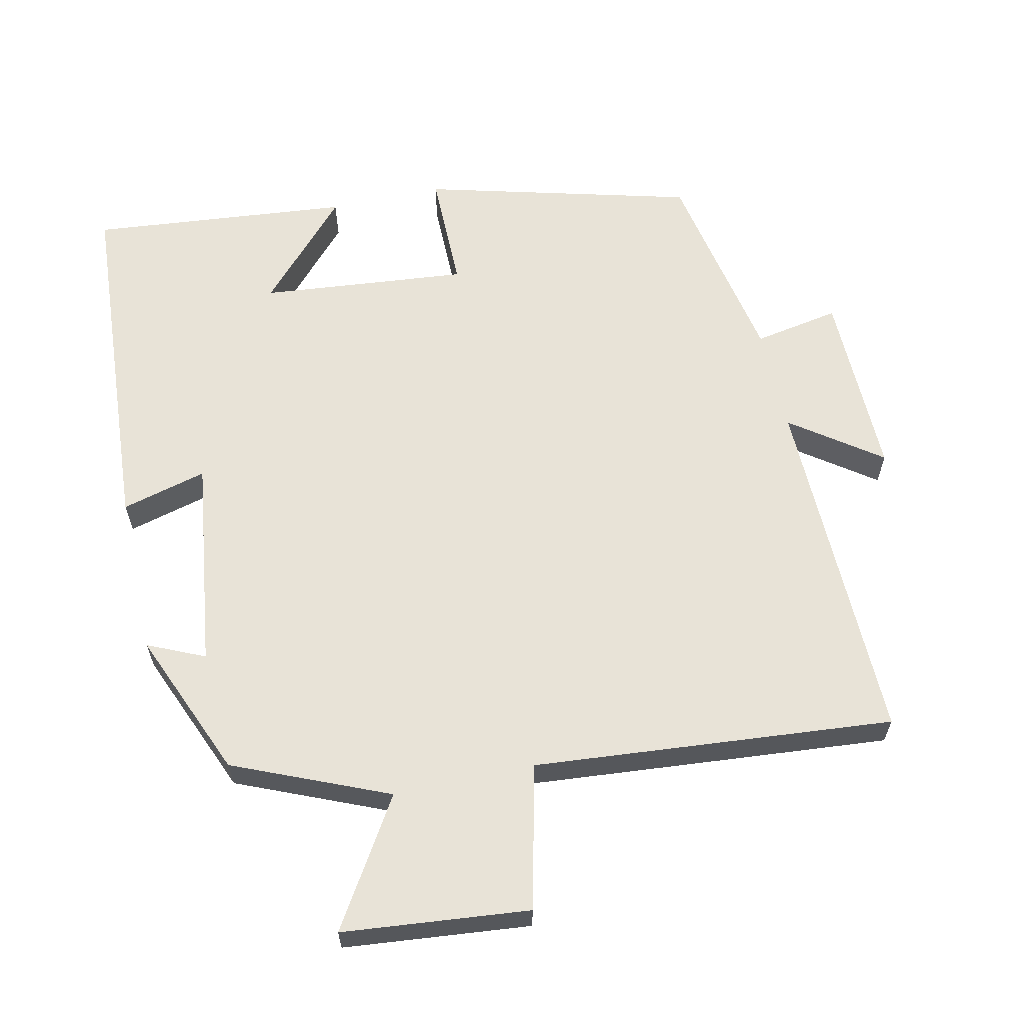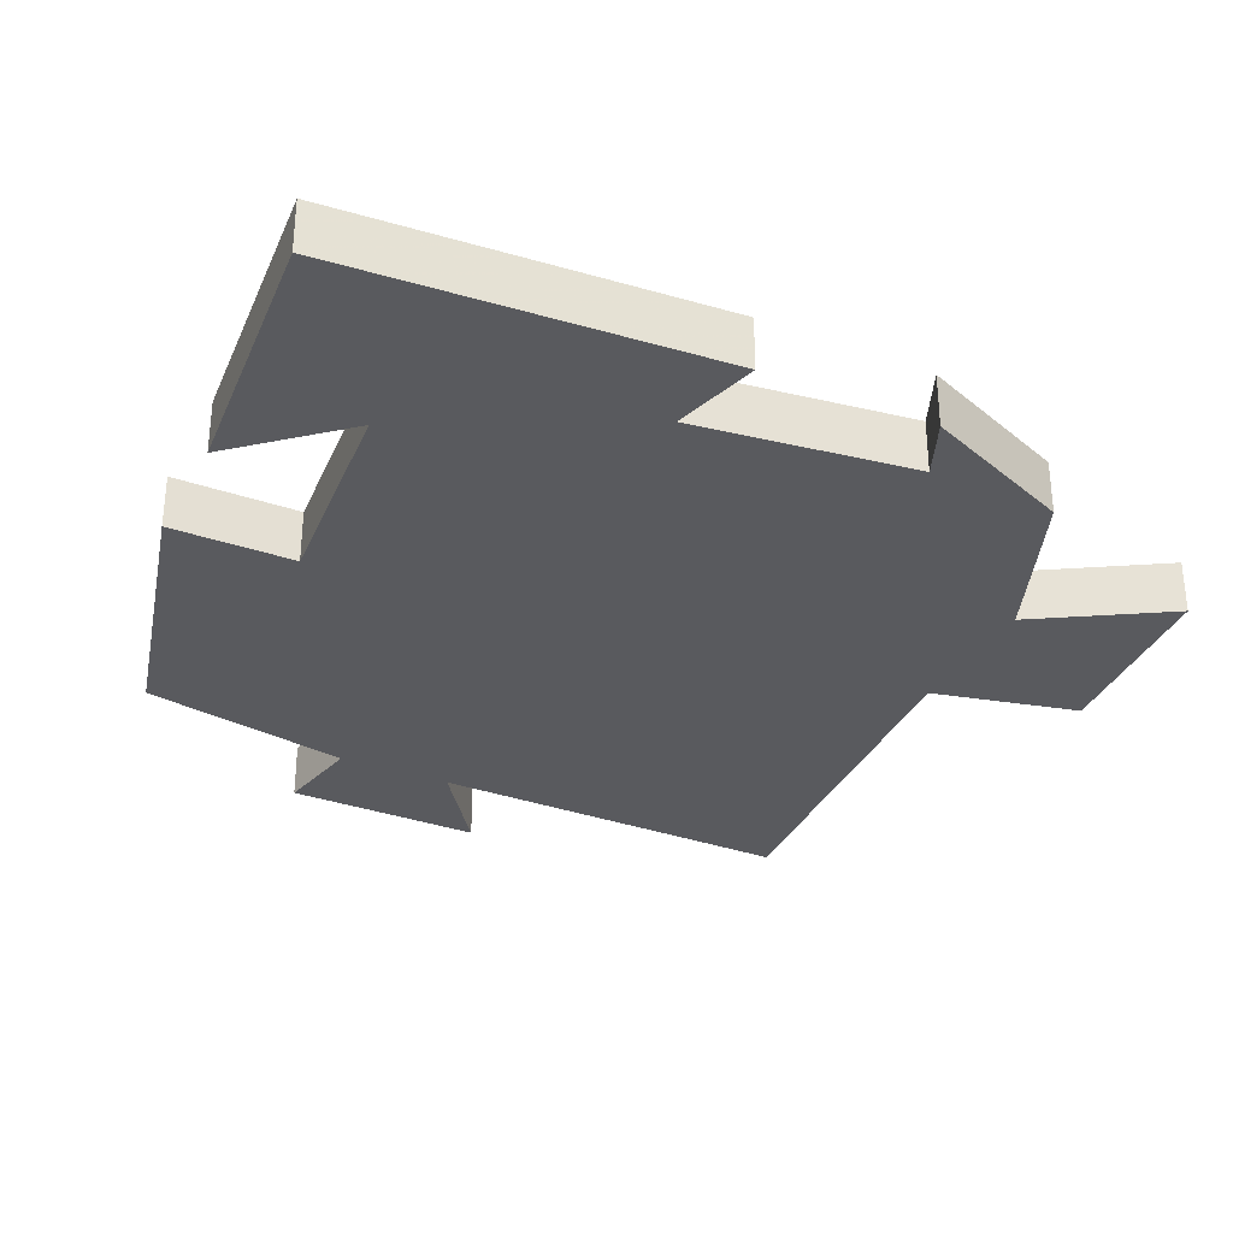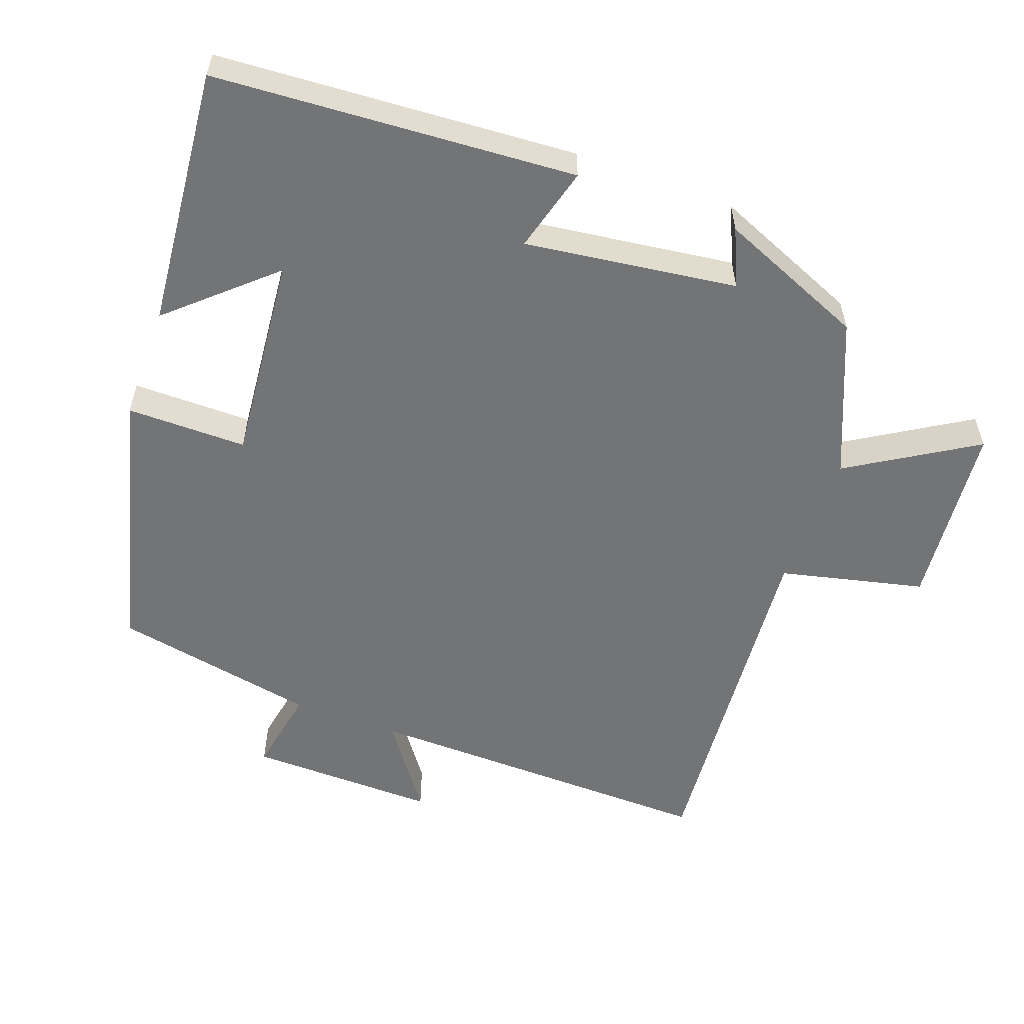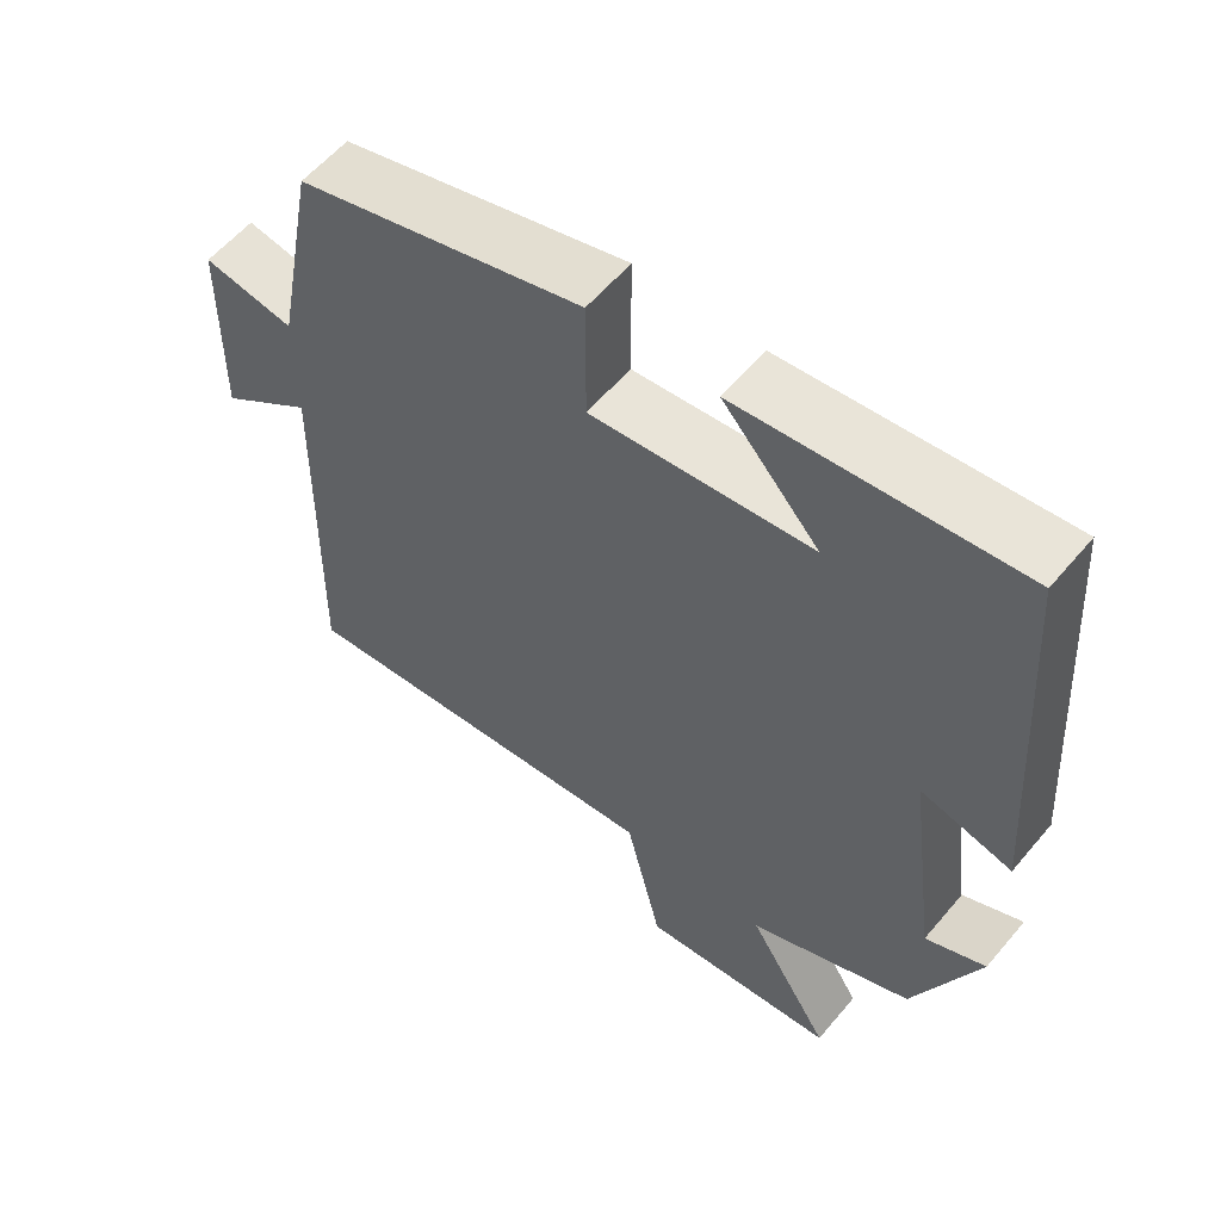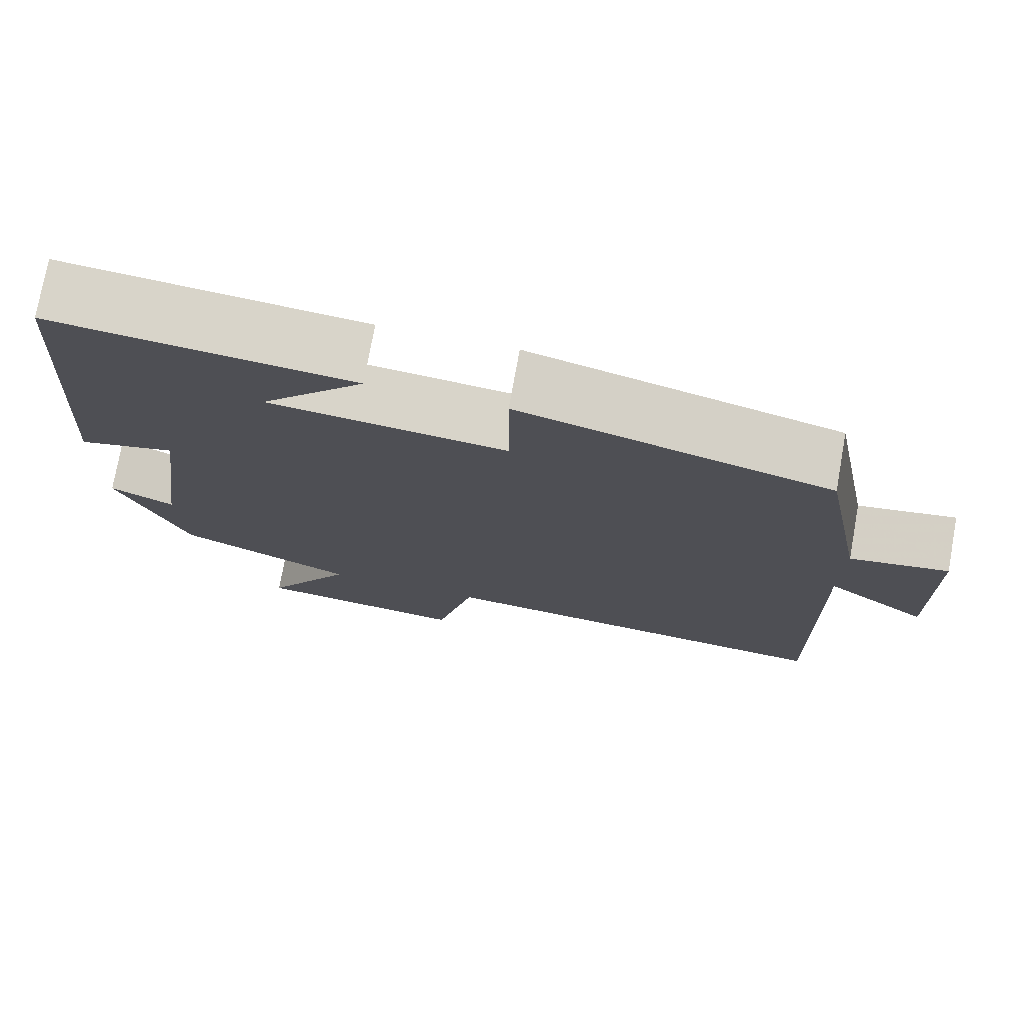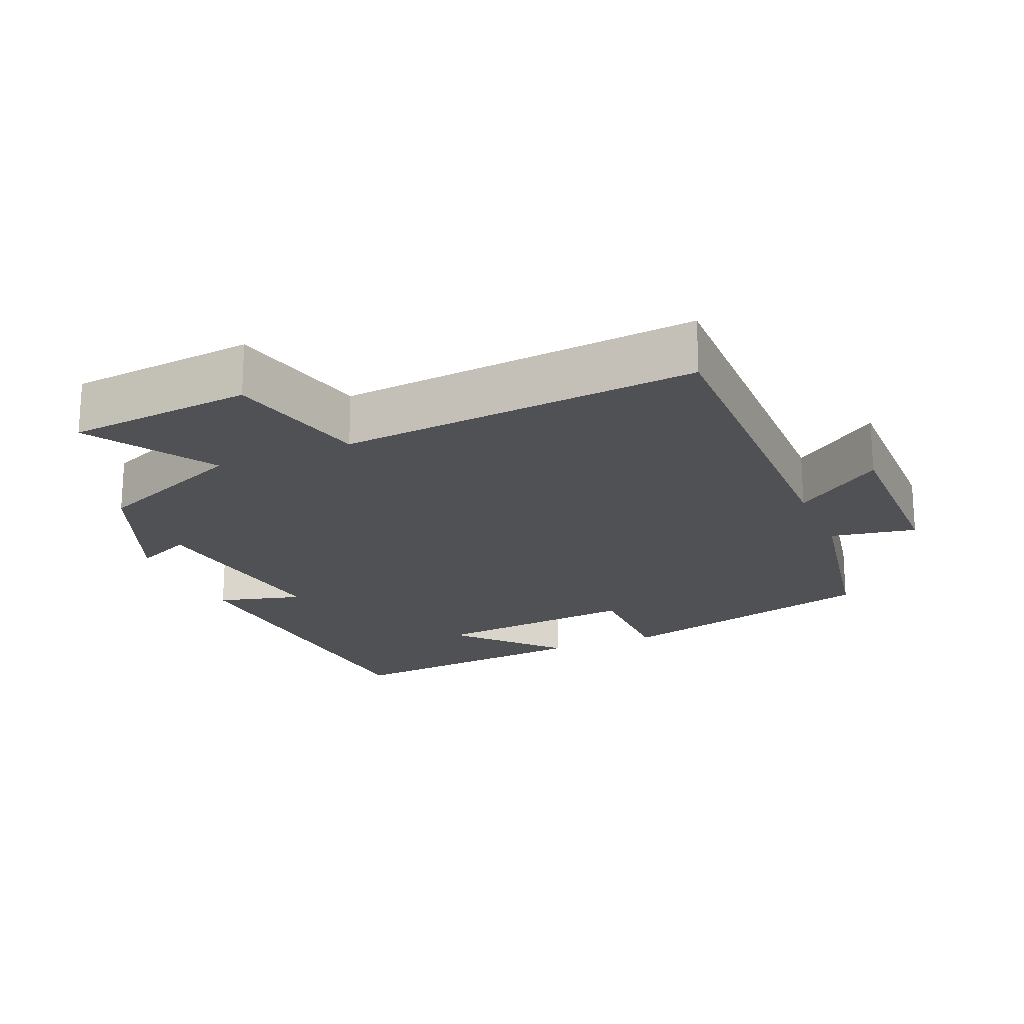
<metadata>
{"format":"obj","ext":"obj","renderer":"f3d","projection":"perspective","resolution":1024,"background":"white","views":[{"elev":61.9,"azim":167.6,"up":"+Y"},{"elev":-31.6,"azim":63.8,"up":"+Y"},{"elev":-56.1,"azim":69.8,"up":"+Y"},{"elev":58.0,"azim":39.6,"up":"+Z"},{"elev":75.3,"azim":-169.8,"up":"+Z"},{"elev":-20.1,"azim":-156.9,"up":"+Y"}]}
</metadata>
<code>
v 0.466 0.07 0.535
v 0.5 0.07 0.029
v 0.38 0.07 0.061
v 0.42 0.07 -0.237
v 0.5 0.07 -0.201
v 0.414 0.07 -0.408
v 0.197 0.07 -0.5
v 0.307 0.07 -0.677
v 0.045 0.07 -0.703
v -0.003 0.07 -0.5
v -0.509 0.07 -0.544
v -0.5 0.07 -0.042
v -0.625 0.07 -0.132
v -0.621 0.07 0.134
v -0.5 0.07 0.112
v -0.445 0.07 0.4
v -0.065 0.07 0.5
v -0.065 0.07 0.331
v 0.227 0.07 0.359
v 0.099 0.07 0.5
v 0.466 0 0.535
v 0.5 0 0.029
v 0.38 0 0.061
v 0.42 0 -0.237
v 0.5 0 -0.201
v 0.414 0 -0.408
v 0.197 0 -0.5
v 0.307 0 -0.677
v 0.045 0 -0.703
v -0.003 0 -0.5
v -0.509 0 -0.544
v -0.5 0 -0.042
v -0.625 0 -0.132
v -0.621 0 0.134
v -0.5 0 0.112
v -0.445 0 0.4
v -0.065 0 0.5
v -0.065 0 0.331
v 0.227 0 0.359
v 0.099 0 0.5
f 19 20 1
f 15 16 17 18
f 15 18 19
f 12 13 14 15
f 12 15 19
f 10 11 12 19
f 7 8 9 10
f 6 7 10
f 5 6 10
f 4 5 10
f 3 4 10 19
f 1 2 3 19
f 21 40 39
f 38 37 36 35
f 39 38 35
f 35 34 33 32
f 39 35 32
f 39 32 31 30
f 30 29 28 27
f 30 27 26
f 30 26 25
f 30 25 24
f 39 30 24 23
f 39 23 22 21
f 1 21 22 2
f 2 22 23 3
f 3 23 24 4
f 4 24 25 5
f 5 25 26 6
f 6 26 27 7
f 7 27 28 8
f 8 28 29 9
f 9 29 30 10
f 10 30 31 11
f 11 31 32 12
f 12 32 33 13
f 13 33 34 14
f 14 34 35 15
f 15 35 36 16
f 16 36 37 17
f 17 37 38 18
f 18 38 39 19
f 19 39 40 20
f 20 40 21 1

</code>
